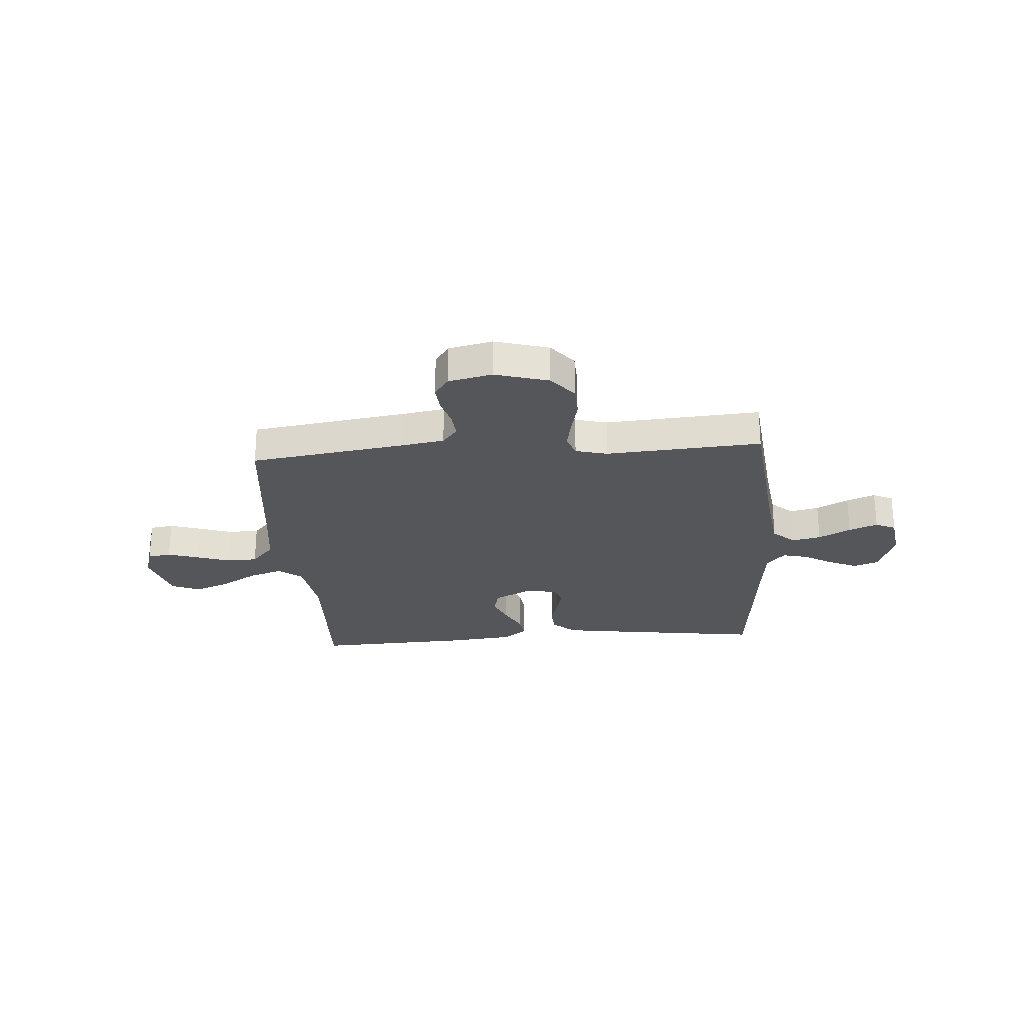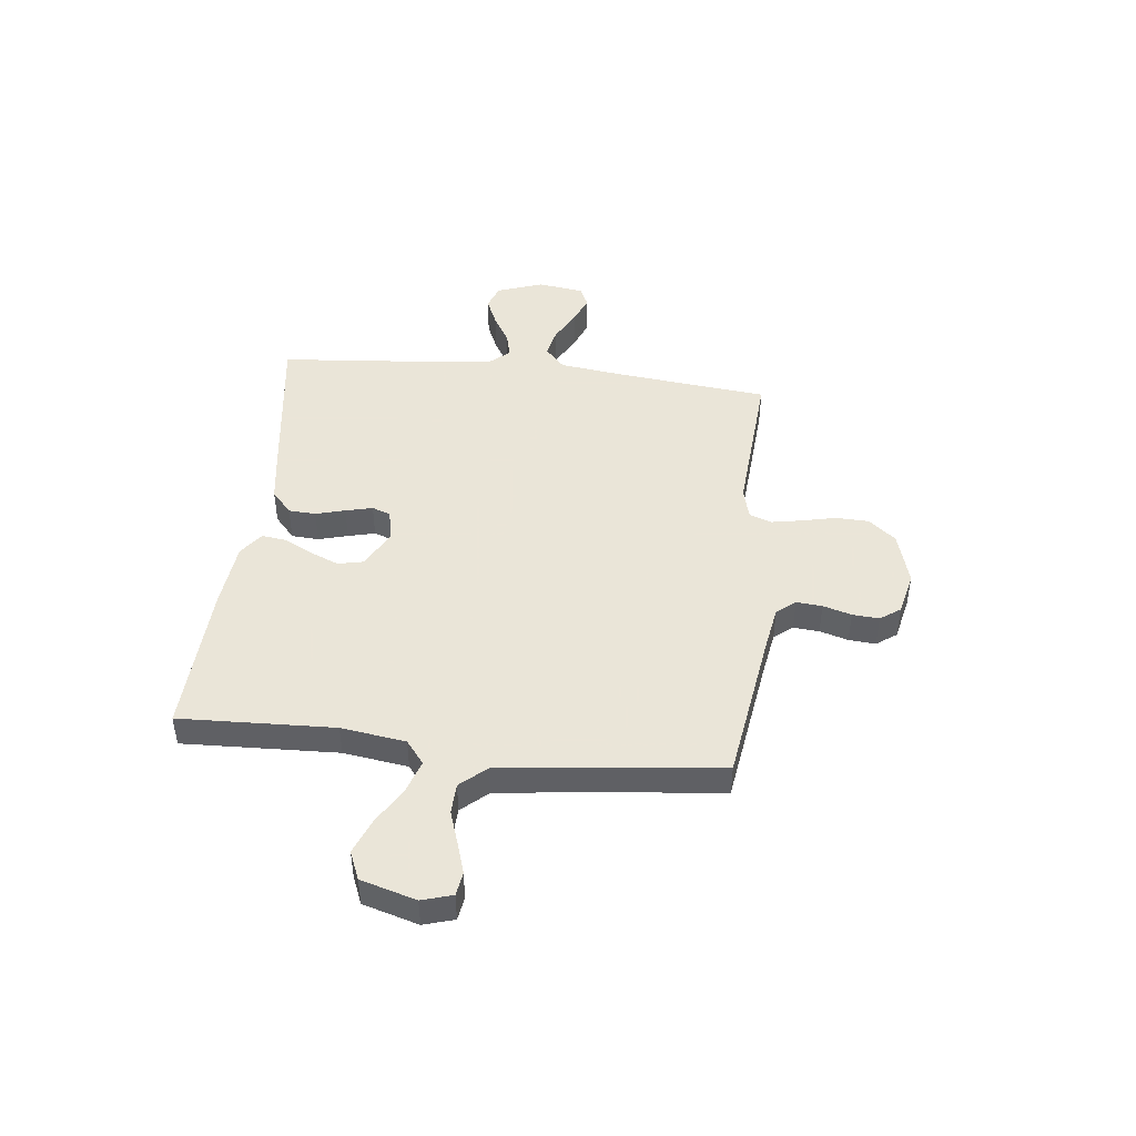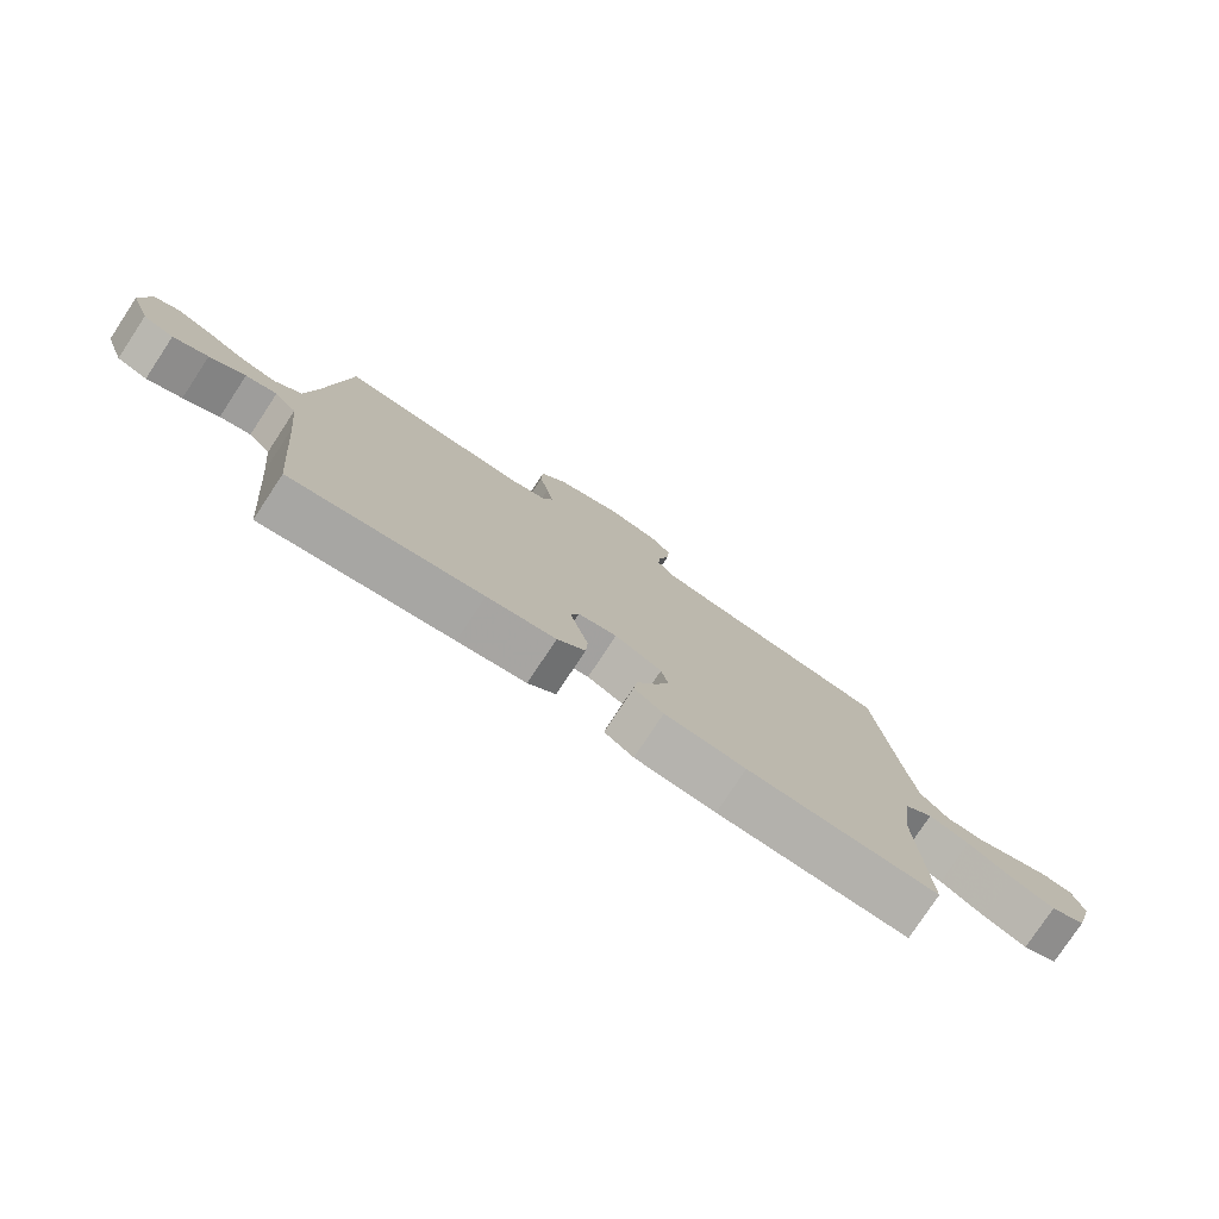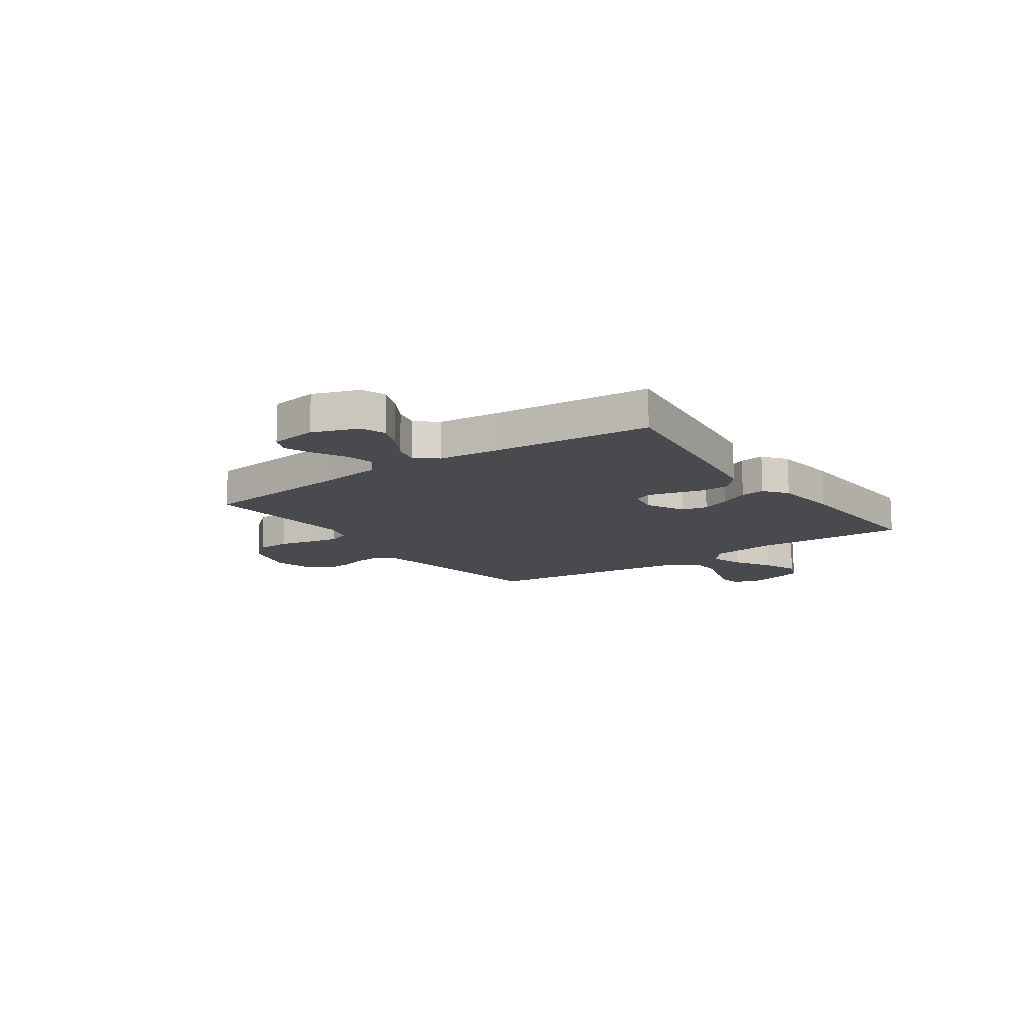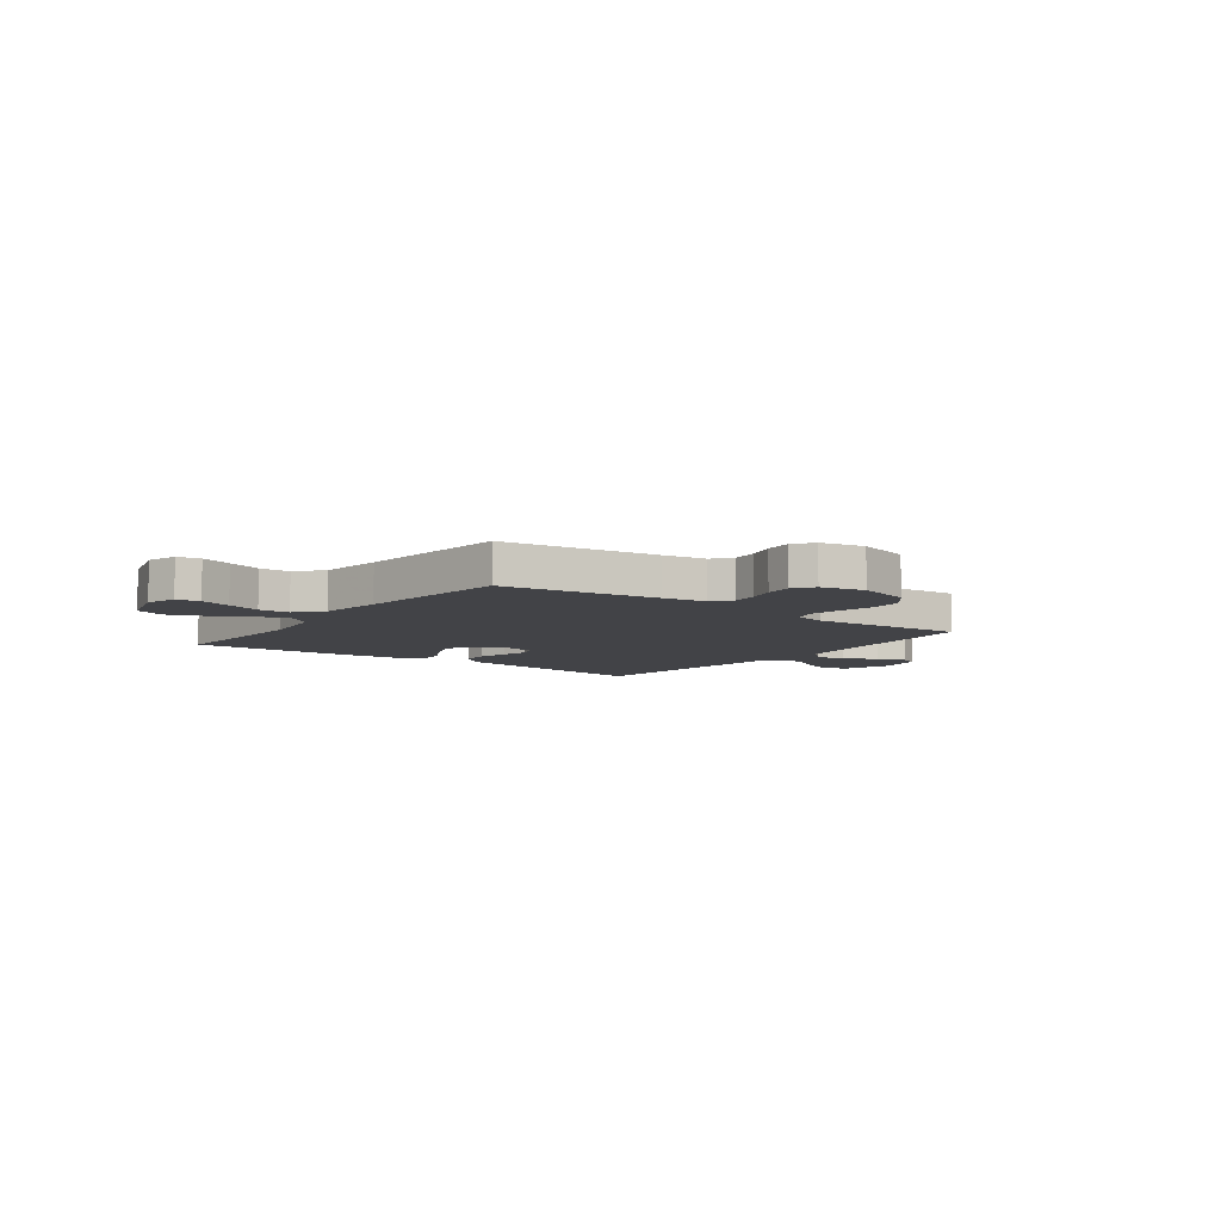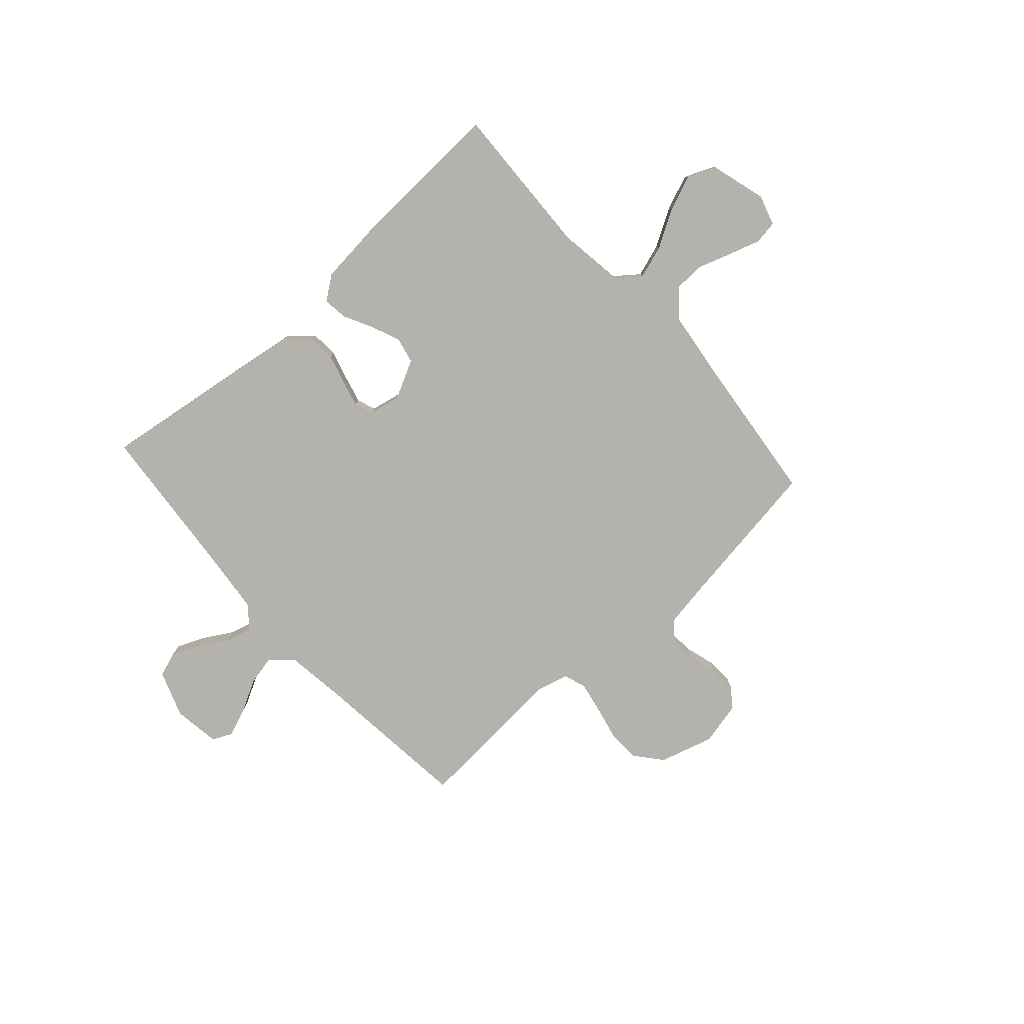
<metadata>
{"format":"obj","ext":"obj","renderer":"f3d","projection":"perspective","resolution":1024,"background":"white","views":[{"elev":-25.6,"azim":4.2,"up":"+Y"},{"elev":45.5,"azim":-83.5,"up":"+Y"},{"elev":-78.1,"azim":146.6,"up":"+Z"},{"elev":-13.1,"azim":125.4,"up":"+Y"},{"elev":-7.4,"azim":-36.8,"up":"+Y"},{"elev":-79.5,"azim":-138.1,"up":"+Y"}]}
</metadata>
<code>
v -0.5 0.07 -0.5
v -0.488 0.07 -0.2
v -0.506 0.07 -0.075
v -0.551 0.07 -0.04
v -0.615 0.07 -0.061
v -0.686 0.07 -0.103
v -0.754 0.07 -0.13
v -0.809 0.07 -0.107
v -0.84 0.07 0
v -0.822 0.07 0.059
v -0.777 0.07 0.066
v -0.717 0.07 0.047
v -0.652 0.07 0.025
v -0.593 0.07 0.027
v -0.549 0.07 0.077
v -0.533 0.07 0.2
v -0.5 0.07 0.5
v -0.2 0.07 0.544
v -0.117 0.07 0.558
v -0.088 0.07 0.594
v -0.092 0.07 0.644
v -0.108 0.07 0.699
v -0.112 0.07 0.751
v -0.084 0.07 0.79
v 0 0.07 0.809
v 0.104 0.07 0.779
v 0.147 0.07 0.727
v 0.149 0.07 0.663
v 0.134 0.07 0.597
v 0.123 0.07 0.538
v 0.138 0.07 0.495
v 0.2 0.07 0.479
v 0.5 0.07 0.5
v 0.532 0.07 0.2
v 0.548 0.07 0.079
v 0.59 0.07 0.041
v 0.646 0.07 0.053
v 0.708 0.07 0.086
v 0.763 0.07 0.108
v 0.802 0.07 0.09
v 0.815 0.07 0
v 0.783 0.07 -0.089
v 0.735 0.07 -0.106
v 0.68 0.07 -0.082
v 0.624 0.07 -0.049
v 0.575 0.07 -0.037
v 0.54 0.07 -0.077
v 0.527 0.07 -0.2
v 0.5 0.07 -0.5
v 0.2 0.07 -0.458
v 0.092 0.07 -0.442
v 0.048 0.07 -0.403
v 0.045 0.07 -0.35
v 0.061 0.07 -0.293
v 0.074 0.07 -0.241
v 0.061 0.07 -0.205
v 0 0.07 -0.193
v -0.074 0.07 -0.231
v -0.085 0.07 -0.281
v -0.062 0.07 -0.337
v -0.033 0.07 -0.393
v -0.027 0.07 -0.44
v -0.073 0.07 -0.474
v -0.2 0.07 -0.487
v -0.5 0 -0.5
v -0.488 0 -0.2
v -0.506 0 -0.075
v -0.551 0 -0.04
v -0.615 0 -0.061
v -0.686 0 -0.103
v -0.754 0 -0.13
v -0.809 0 -0.107
v -0.84 0 0
v -0.822 0 0.059
v -0.777 0 0.066
v -0.717 0 0.047
v -0.652 0 0.025
v -0.593 0 0.027
v -0.549 0 0.077
v -0.533 0 0.2
v -0.5 0 0.5
v -0.2 0 0.544
v -0.117 0 0.558
v -0.088 0 0.594
v -0.092 0 0.644
v -0.108 0 0.699
v -0.112 0 0.751
v -0.084 0 0.79
v 0 0 0.809
v 0.104 0 0.779
v 0.147 0 0.727
v 0.149 0 0.663
v 0.134 0 0.597
v 0.123 0 0.538
v 0.138 0 0.495
v 0.2 0 0.479
v 0.5 0 0.5
v 0.532 0 0.2
v 0.548 0 0.079
v 0.59 0 0.041
v 0.646 0 0.053
v 0.708 0 0.086
v 0.763 0 0.108
v 0.802 0 0.09
v 0.815 0 0
v 0.783 0 -0.089
v 0.735 0 -0.106
v 0.68 0 -0.082
v 0.624 0 -0.049
v 0.575 0 -0.037
v 0.54 0 -0.077
v 0.527 0 -0.2
v 0.5 0 -0.5
v 0.2 0 -0.458
v 0.092 0 -0.442
v 0.048 0 -0.403
v 0.045 0 -0.35
v 0.061 0 -0.293
v 0.074 0 -0.241
v 0.061 0 -0.205
v 0 0 -0.193
v -0.074 0 -0.231
v -0.085 0 -0.281
v -0.062 0 -0.337
v -0.033 0 -0.393
v -0.027 0 -0.44
v -0.073 0 -0.474
v -0.2 0 -0.487
f 64 1 2
f 63 64 2
f 62 63 2
f 61 62 2
f 60 61 2
f 59 60 2 3
f 58 59 3 4
f 57 58 4
f 56 57 4
f 52 53 54
f 51 52 54
f 50 51 54
f 49 50 54
f 48 49 54
f 47 48 54 55
f 46 47 55 56
f 43 44 45
f 42 43 45
f 41 42 45
f 40 41 45
f 39 40 45
f 38 39 45
f 37 38 45
f 36 37 45 46
f 46 56 4
f 36 46 4
f 35 36 4
f 32 33 34
f 34 35 4
f 32 34 4
f 31 32 4
f 27 28 29
f 26 27 29
f 25 26 29
f 24 25 29
f 23 24 29
f 22 23 29
f 21 22 29
f 20 21 29 30
f 31 4 5
f 30 31 5
f 20 30 5
f 19 20 5
f 16 17 18
f 15 16 18 19
f 11 12 13
f 10 11 13
f 9 10 13
f 8 9 13
f 7 8 13
f 6 7 13
f 5 6 13
f 5 13 14
f 5 14 15 19
f 66 65 128
f 66 128 127
f 66 127 126
f 66 126 125
f 66 125 124
f 67 66 124 123
f 68 67 123 122
f 68 122 121
f 68 121 120
f 118 117 116
f 118 116 115
f 118 115 114
f 118 114 113
f 118 113 112
f 119 118 112 111
f 120 119 111 110
f 109 108 107
f 109 107 106
f 109 106 105
f 109 105 104
f 109 104 103
f 109 103 102
f 109 102 101
f 110 109 101 100
f 68 120 110
f 68 110 100
f 68 100 99
f 98 97 96
f 68 99 98
f 68 98 96
f 68 96 95
f 93 92 91
f 93 91 90
f 93 90 89
f 93 89 88
f 93 88 87
f 93 87 86
f 93 86 85
f 94 93 85 84
f 69 68 95
f 69 95 94
f 69 94 84
f 69 84 83
f 82 81 80
f 83 82 80 79
f 77 76 75
f 77 75 74
f 77 74 73
f 77 73 72
f 77 72 71
f 77 71 70
f 77 70 69
f 78 77 69
f 83 79 78 69
f 1 65 66 2
f 2 66 67 3
f 3 67 68 4
f 4 68 69 5
f 5 69 70 6
f 6 70 71 7
f 7 71 72 8
f 8 72 73 9
f 9 73 74 10
f 10 74 75 11
f 11 75 76 12
f 12 76 77 13
f 13 77 78 14
f 14 78 79 15
f 15 79 80 16
f 16 80 81 17
f 17 81 82 18
f 18 82 83 19
f 19 83 84 20
f 20 84 85 21
f 21 85 86 22
f 22 86 87 23
f 23 87 88 24
f 24 88 89 25
f 25 89 90 26
f 26 90 91 27
f 27 91 92 28
f 28 92 93 29
f 29 93 94 30
f 30 94 95 31
f 31 95 96 32
f 32 96 97 33
f 33 97 98 34
f 34 98 99 35
f 35 99 100 36
f 36 100 101 37
f 37 101 102 38
f 38 102 103 39
f 39 103 104 40
f 40 104 105 41
f 41 105 106 42
f 42 106 107 43
f 43 107 108 44
f 44 108 109 45
f 45 109 110 46
f 46 110 111 47
f 47 111 112 48
f 48 112 113 49
f 49 113 114 50
f 50 114 115 51
f 51 115 116 52
f 52 116 117 53
f 53 117 118 54
f 54 118 119 55
f 55 119 120 56
f 56 120 121 57
f 57 121 122 58
f 58 122 123 59
f 59 123 124 60
f 60 124 125 61
f 61 125 126 62
f 62 126 127 63
f 63 127 128 64
f 64 128 65 1

</code>
